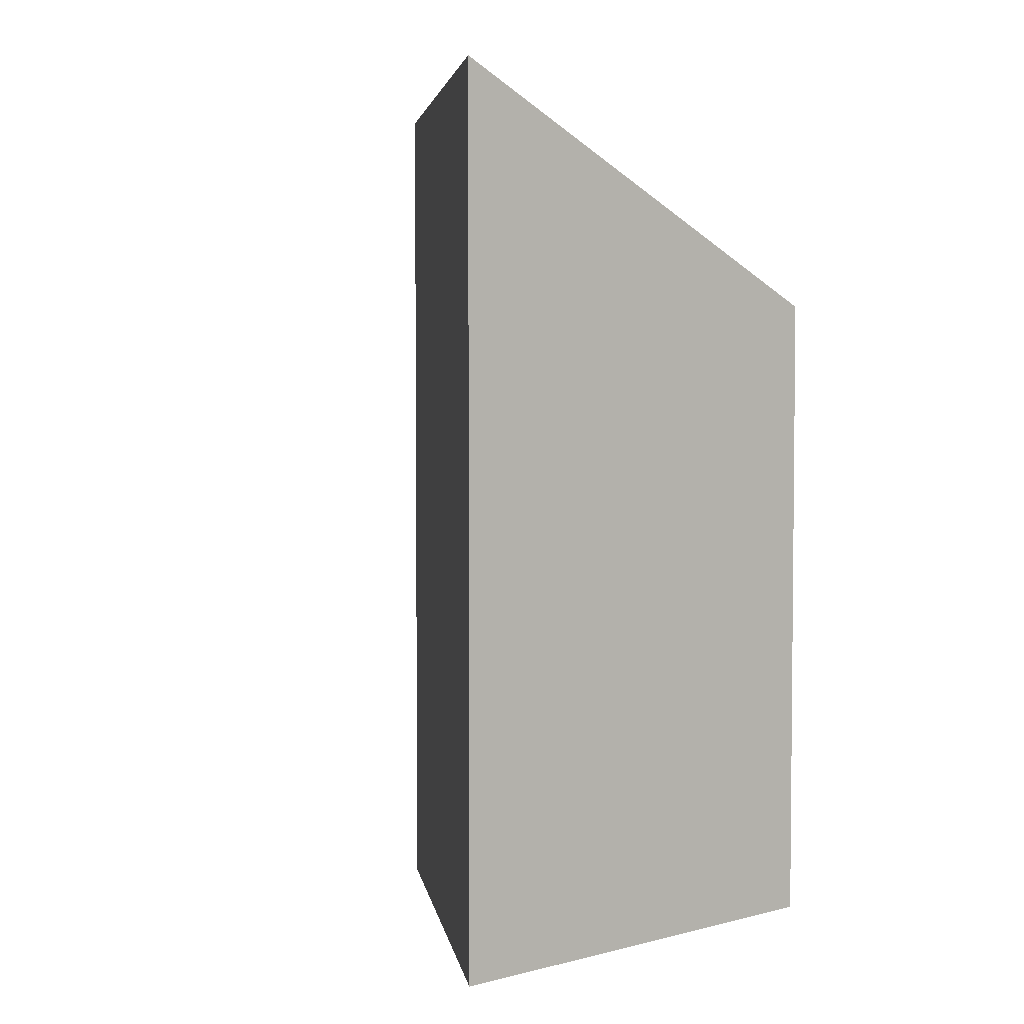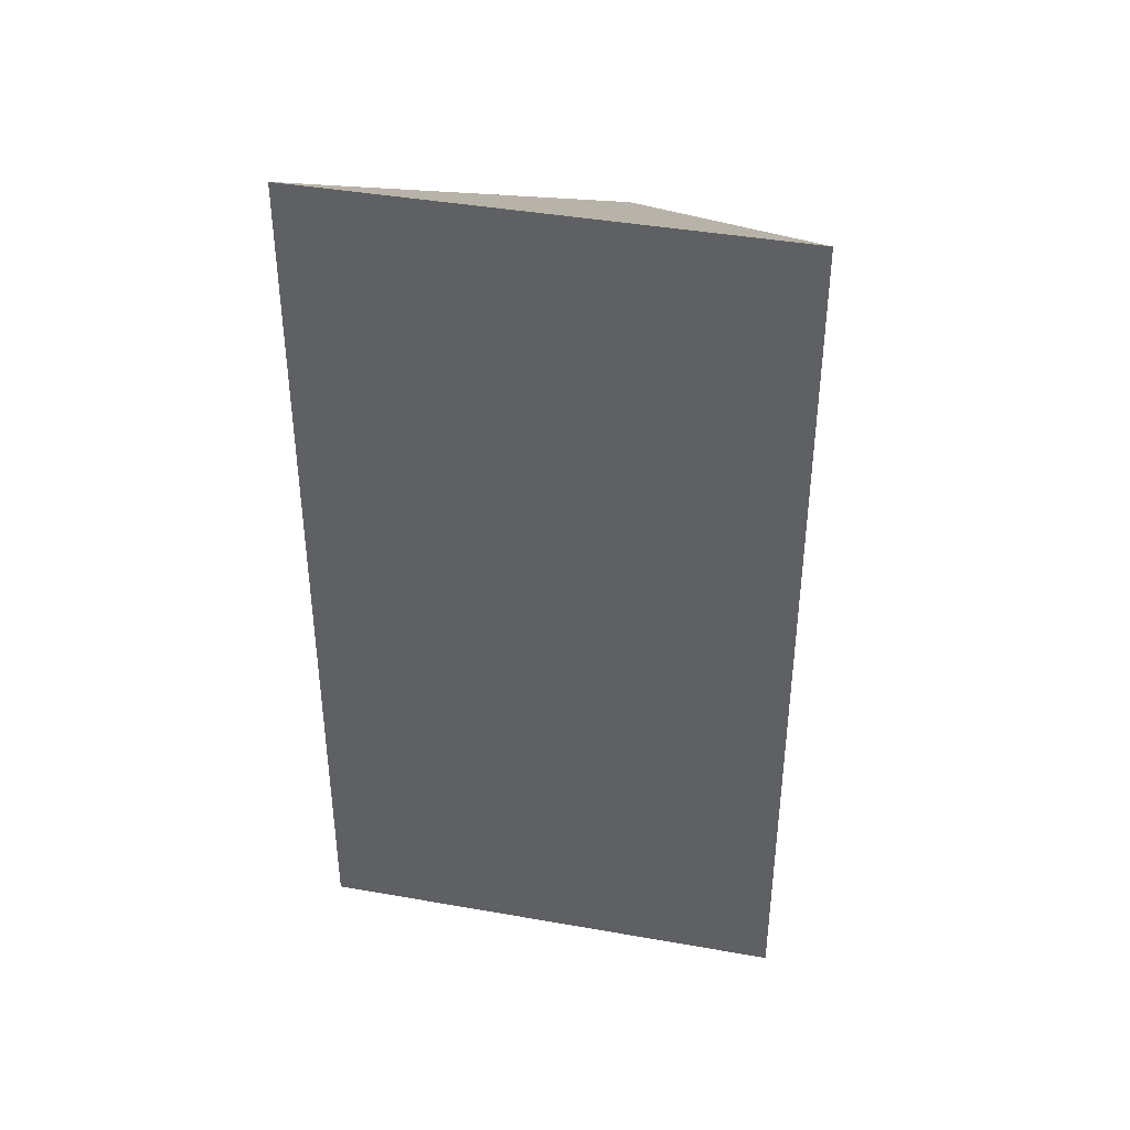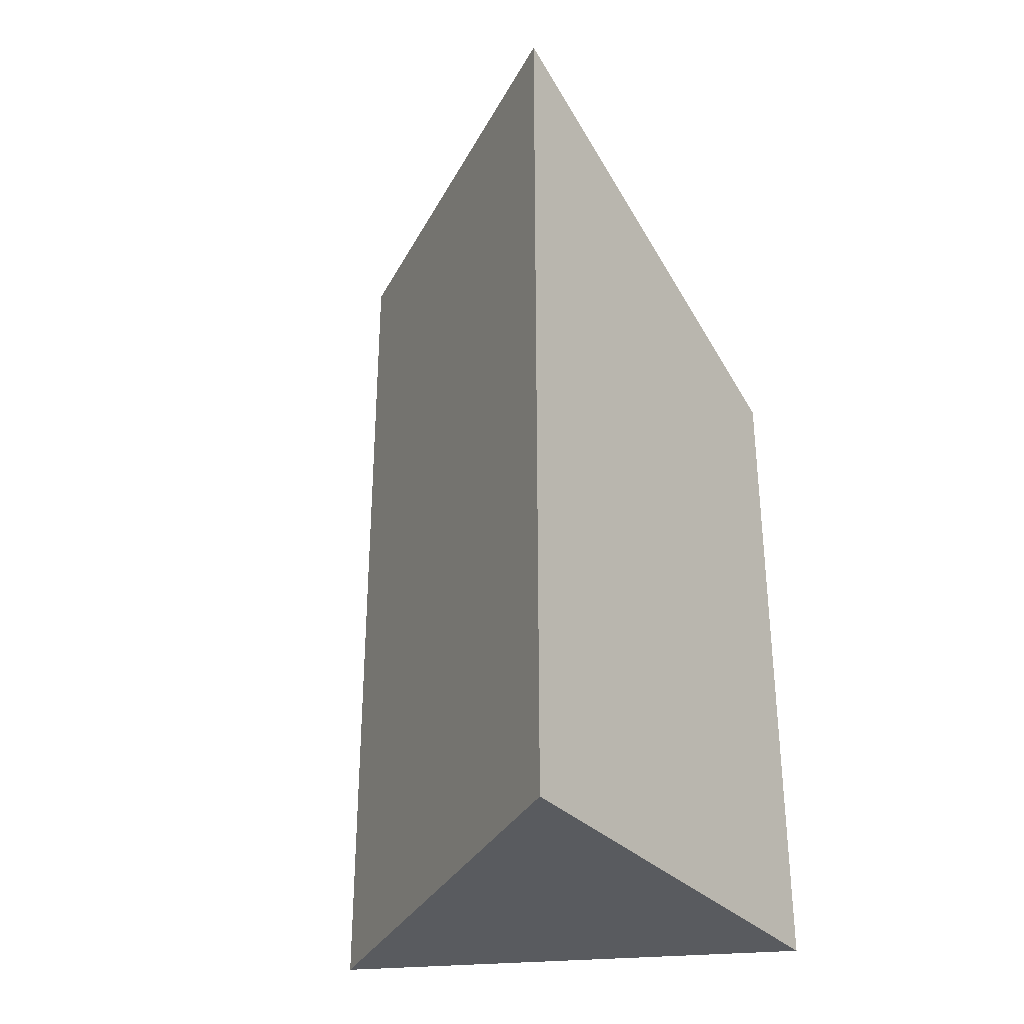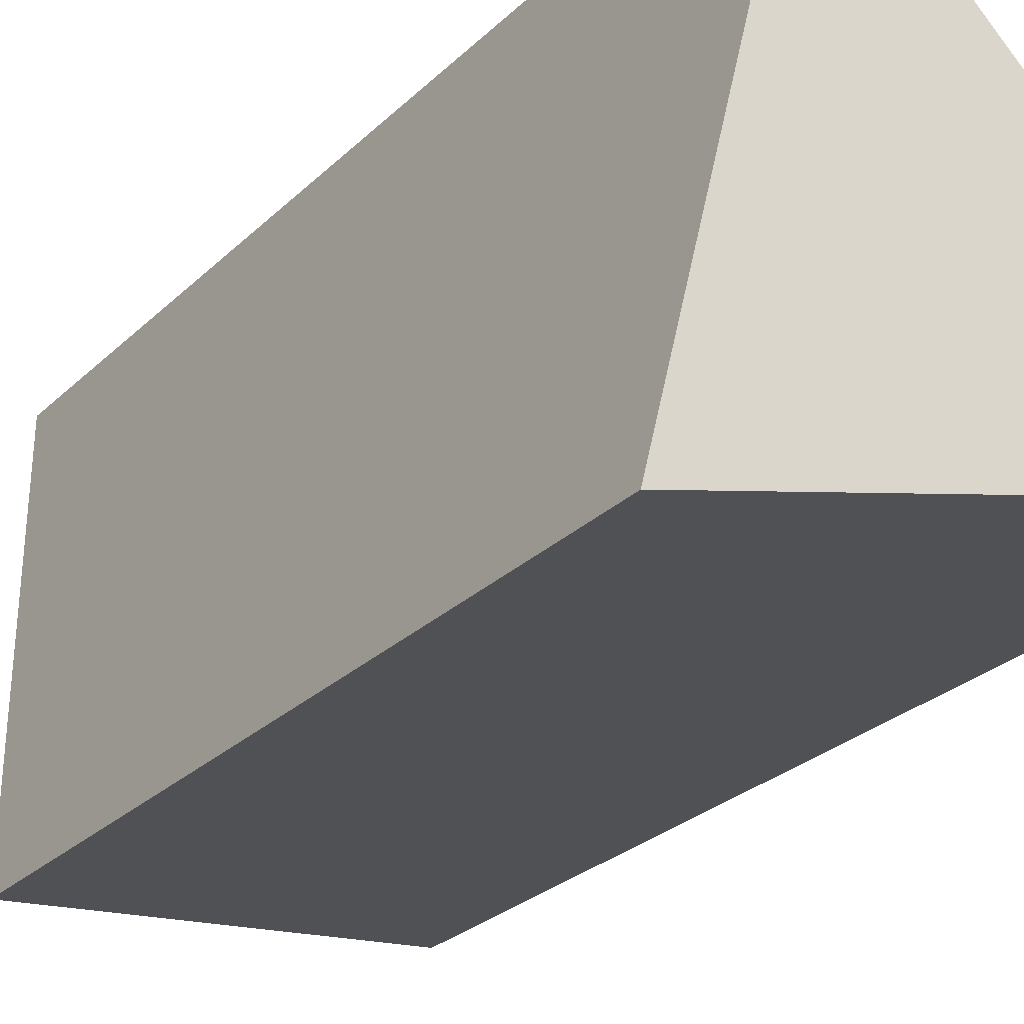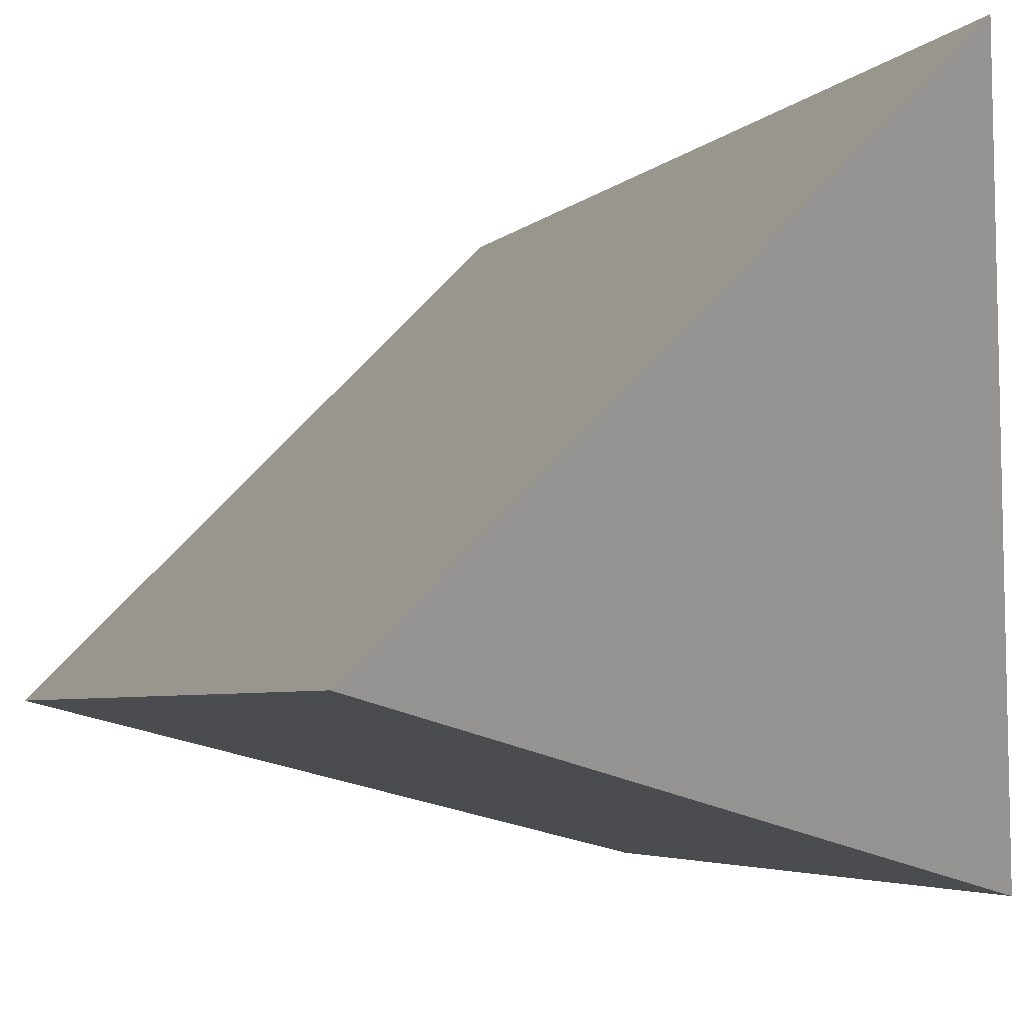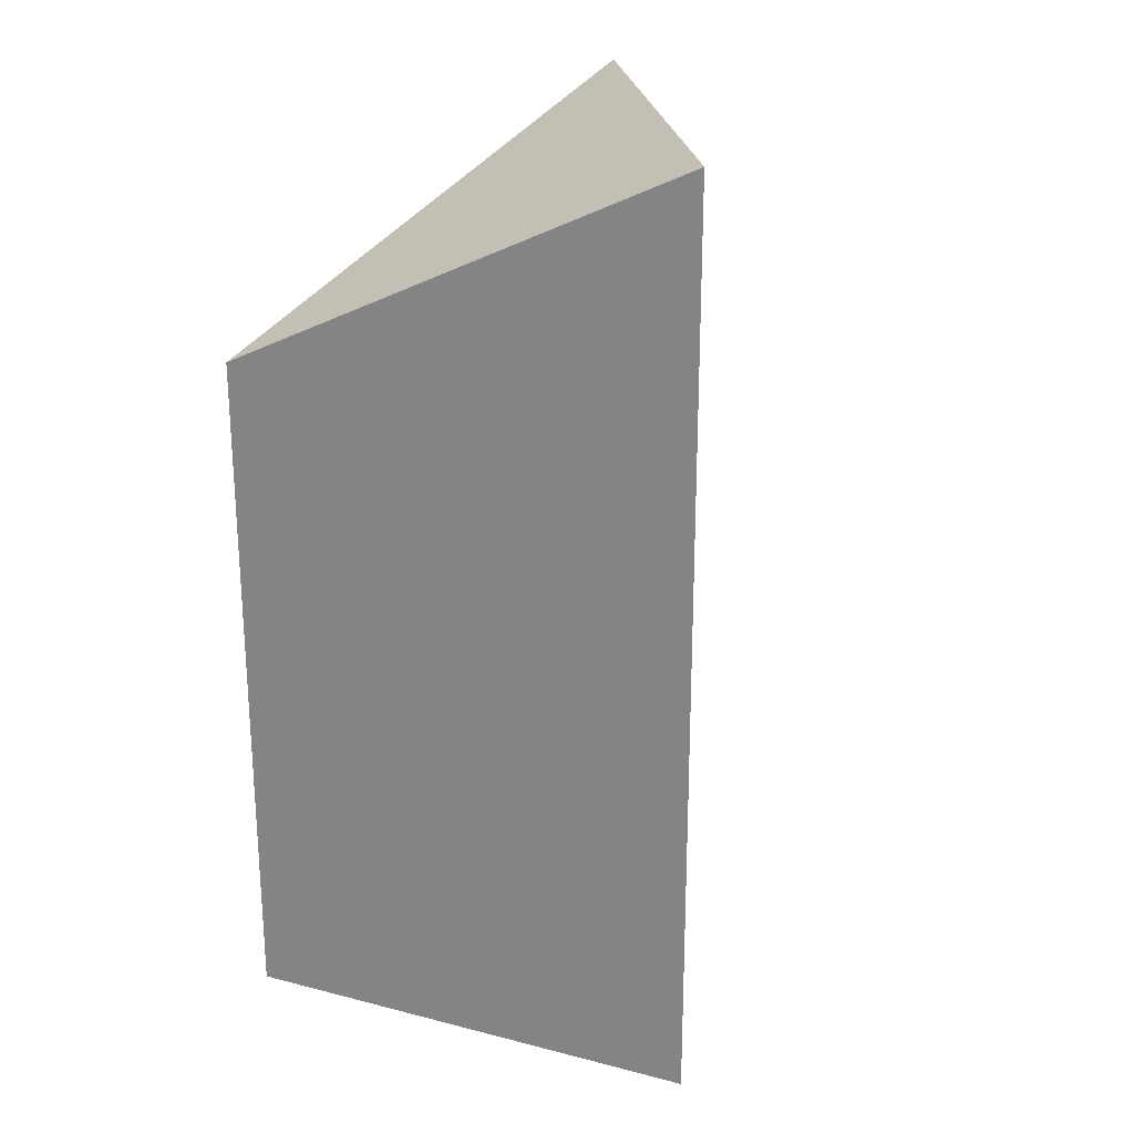
<metadata>
{"format":"obj","ext":"obj","renderer":"f3d","projection":"perspective","resolution":1024,"background":"white","views":[{"elev":3.5,"azim":126.1,"up":"+Y"},{"elev":40.8,"azim":57.2,"up":"+Y"},{"elev":-32.6,"azim":111.1,"up":"+Y"},{"elev":-25.3,"azim":-33.2,"up":"+Z"},{"elev":-3.4,"azim":163.1,"up":"+Z"},{"elev":23.5,"azim":-52.7,"up":"+Y"}]}
</metadata>
<code>
v 200 -400 -100
v -200 -400 -200
v -200 200 -200
v 200 -400 -100
v -200 200 -200
v 200 400 -100
v -200 -400 -200
v -100 -400 200
v -100 400 200
v -200 -400 -200
v -100 400 200
v -200 200 -200
v -100 -400 200
v 200 -400 -100
v 200 400 -100
v -100 -400 200
v 200 400 -100
v -100 400 200
v -200 200 -200
v -100 400 200
v 200 400 -100
v -200 -400 -200
v 200 -400 -100
v -100 -400 200
f 1 2 3
f 4 5 6
f 7 8 9
f 10 11 12
f 13 14 15
f 16 17 18
f 19 20 21
f 22 23 24

</code>
